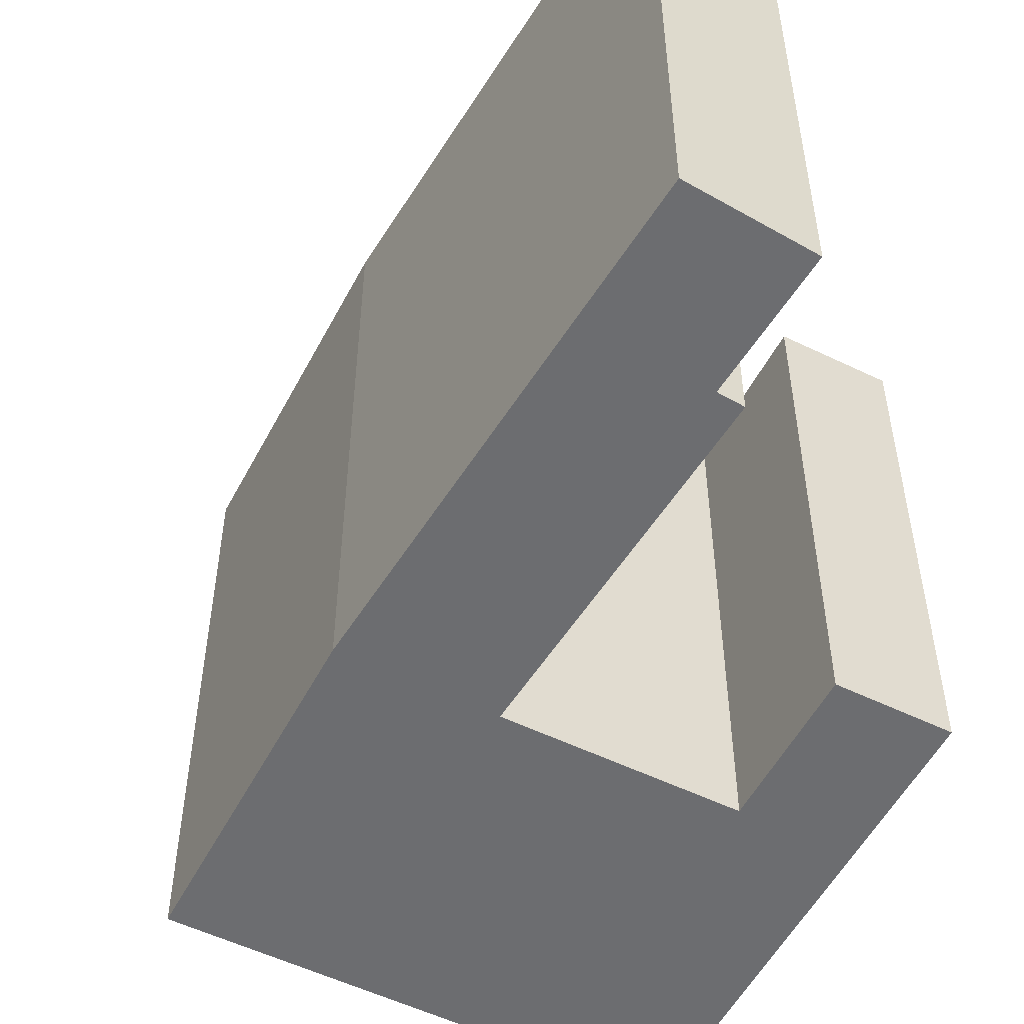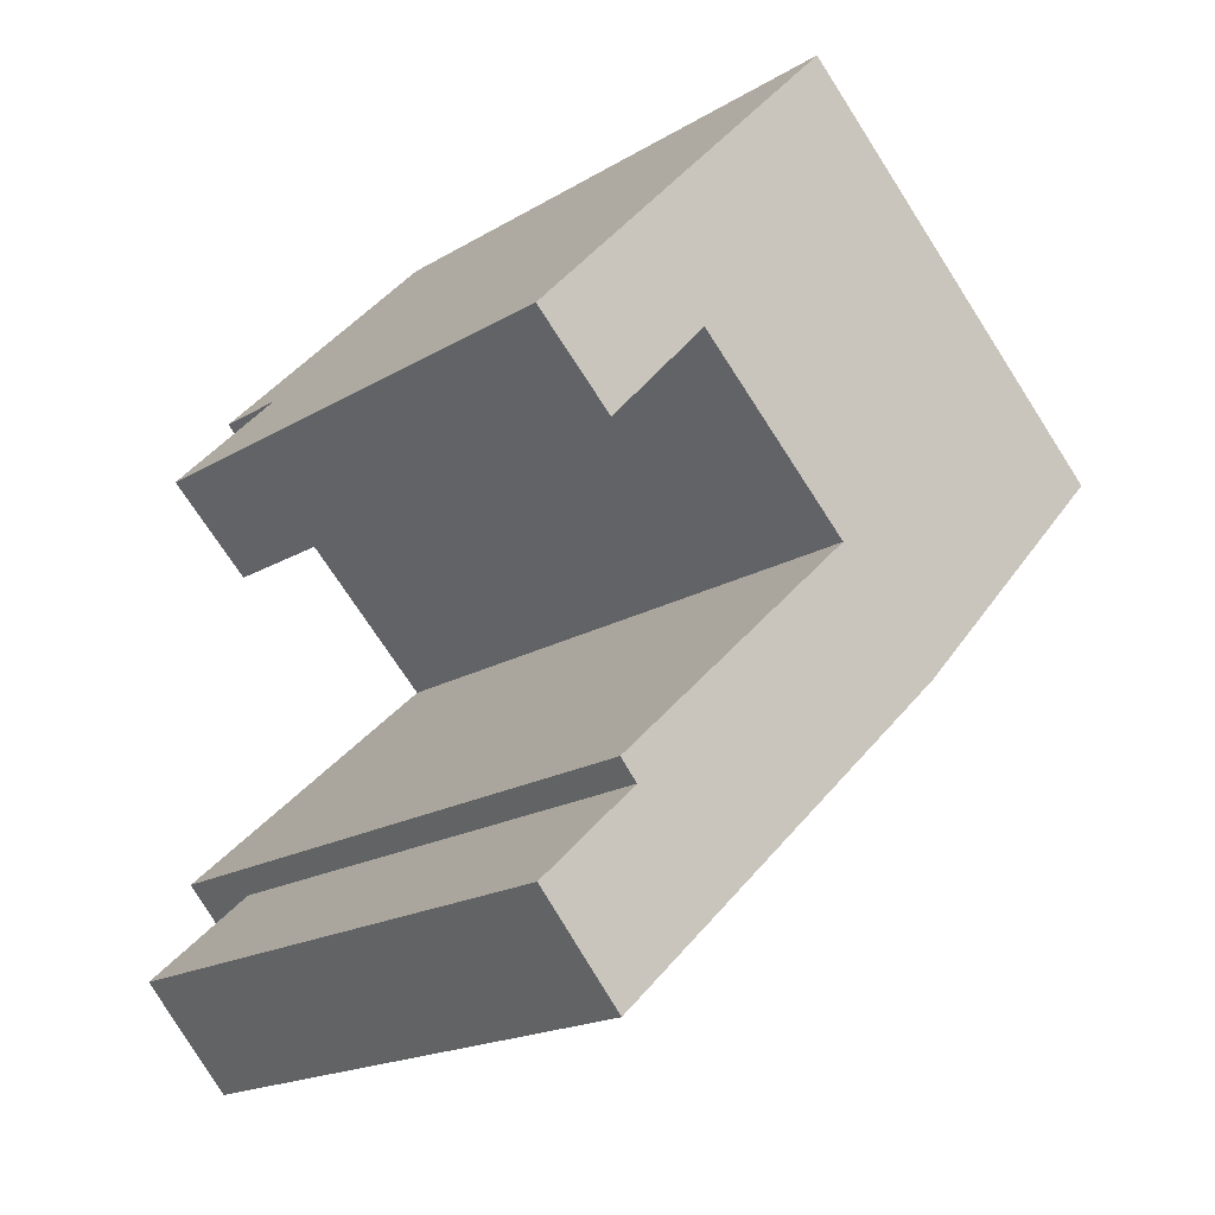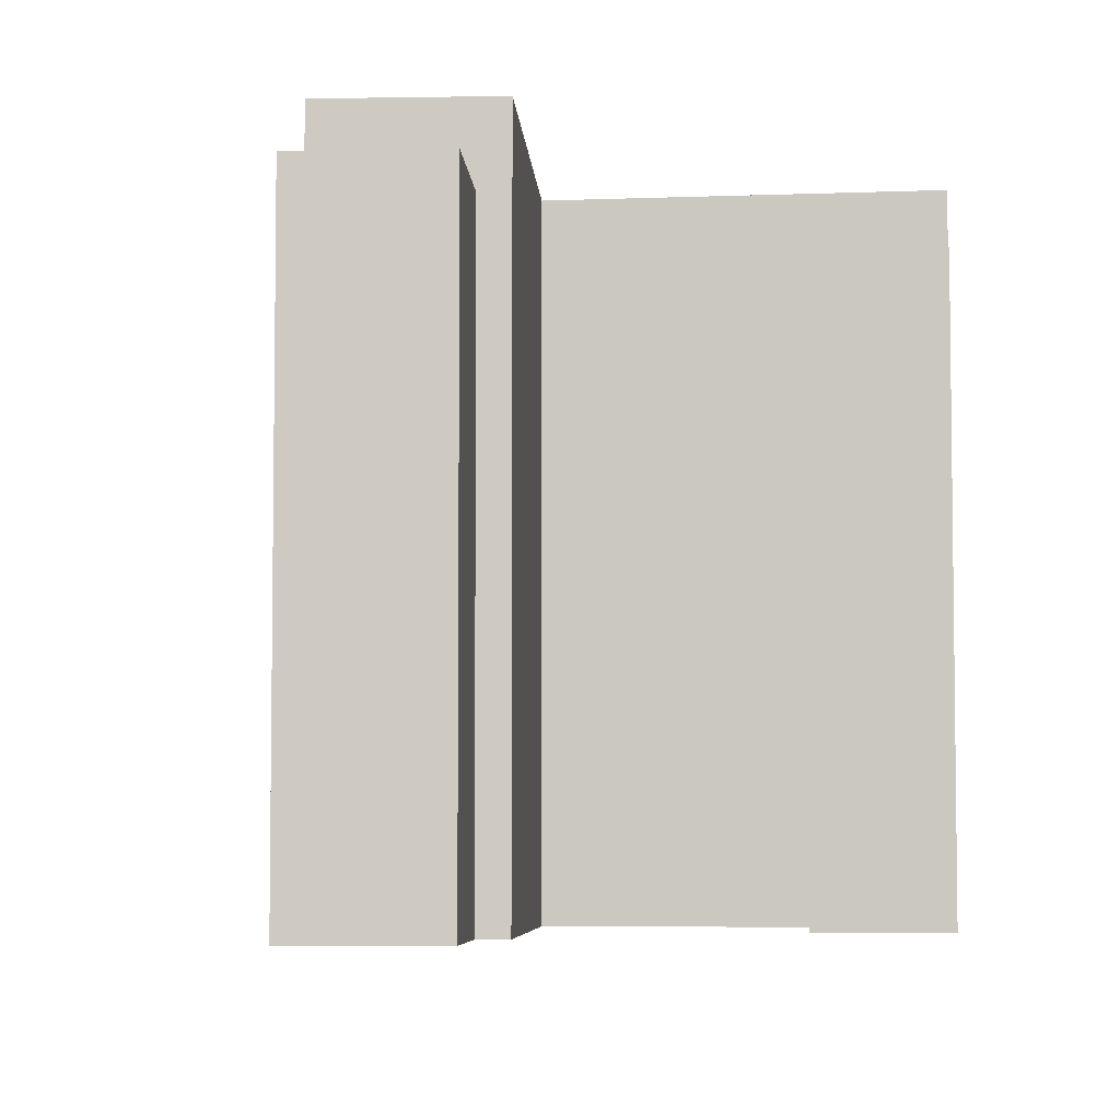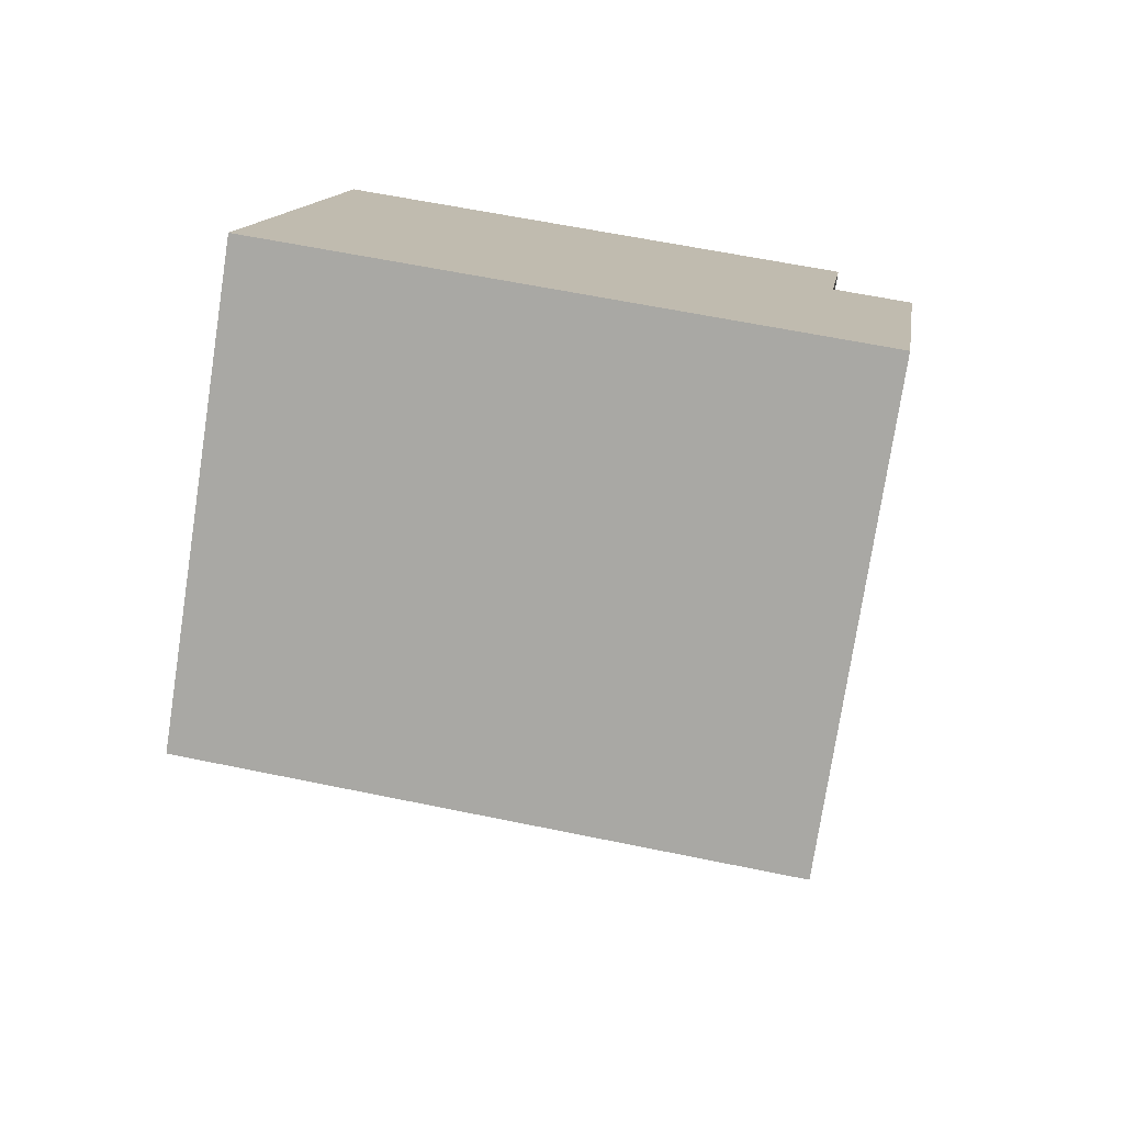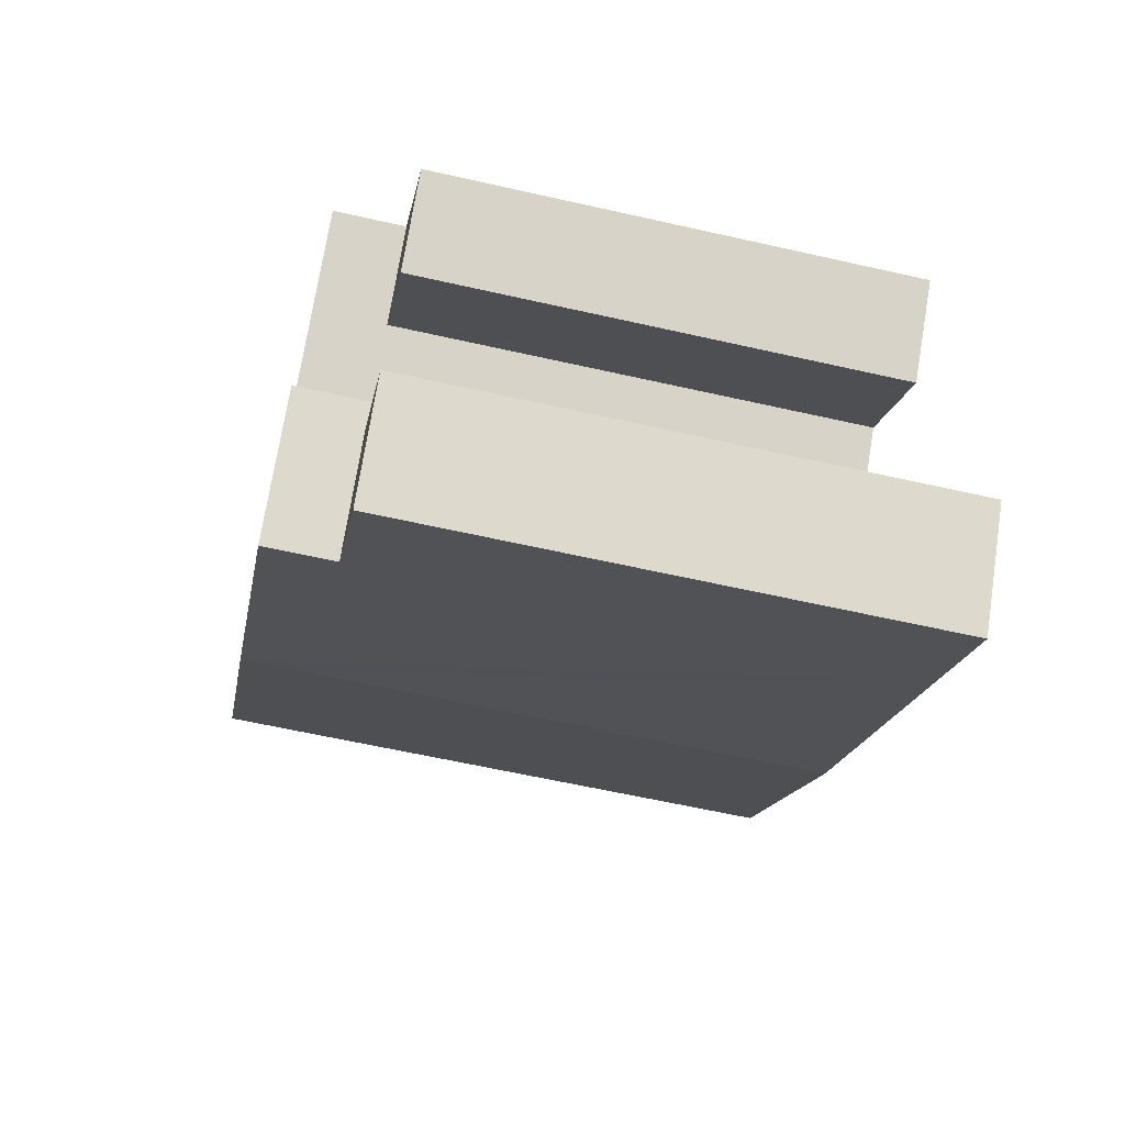
<metadata>
{"format":"obj","ext":"obj","renderer":"f3d","projection":"perspective","resolution":1024,"background":"white","views":[{"elev":-54.0,"azim":-164.1,"up":"+Y"},{"elev":-18.8,"azim":-41.7,"up":"+Z"},{"elev":-5.4,"azim":-129.7,"up":"+Y"},{"elev":60.5,"azim":102.0,"up":"+Z"},{"elev":-61.3,"azim":-103.0,"up":"+Z"}]}
</metadata>
<code>
v  3.486 1.317e-15 -21.51
v  4.119 8.856e-16 -14.46
v  0.2625 1.104e-15 -18.03
v  7.347 1.099e-15 -17.95
v  13.43 2.757e-16 -4.503
v  3.444 8.409e-16 -13.73
v  17.63 5.175e-16 -8.452
v  3.094 1.783e-16 -2.912
v  4.06 -2.642e-16 4.314
v  0 0 0
v  7.154 -8.588e-17 1.403
v  12.85 -8.359e-16 13.65
v  22.87 -2.585e-16 4.221
v  26.41 -5.417e-17 0.8847
v  7.347 23.05 -17.95
v  13.43 23.05 -4.503
v  17.63 23.05 -8.453
v  3.445 23.05 -13.73
v  22.87 23.05 4.22
v  26.41 23.05 0.8839
v  12.85 23.05 13.65
v  4.061 23.05 4.313
v  4.119 20.36 -14.46
v  3.486 20.36 -21.52
v  0.263 20.36 -18.03
v  7.347 20.36 -17.95
v  3.095 20.05 -2.912
v  4.061 20.05 4.313
v  7.155 20.05 1.402
v  0.0004281 20.05 -0.0006354
v  12.85 20.05 13.65
v  26.41 20.05 0.884
v  17.62 20.36 -8.454
v  17.63 20.05 -8.453
v  3.445 20.36 -13.73
v  13.43 20.05 -4.503
v  13.43 20.36 -4.503
g defaultobject
f 1 2 3
f 2 1 4
f 2 5 6
f 5 2 4
f 5 4 7
f 8 9 10
f 9 8 11
f 9 11 12
f 12 11 5
f 12 5 7
f 12 7 13
f 13 7 14
f 15 16 17
f 16 15 18
f 17 19 20
f 19 17 21
f 21 17 22
f 22 17 16
f 23 24 25
f 24 23 26
f 27 28 29
f 28 27 30
f 13 31 12
f 31 13 14
f 31 14 32
f 31 32 21
f 21 32 19
f 19 32 20
f 17 26 15
f 26 17 4
f 4 17 33
f 4 33 7
f 7 33 34
f 26 1 24
f 1 26 4
f 22 28 21
f 31 9 12
f 9 31 10
f 10 31 30
f 30 31 28
f 28 31 21
f 6 23 2
f 23 6 35
f 23 15 26
f 15 23 35
f 15 35 18
f 11 36 5
f 36 11 29
f 36 29 37
f 37 29 16
f 16 29 22
f 22 29 28
f 5 35 6
f 35 5 36
f 35 36 18
f 18 36 37
f 18 37 16
f 34 14 7
f 14 34 33
f 14 33 17
f 14 17 20
f 14 20 32
f 1 25 24
f 25 1 3
f 3 23 25
f 23 3 2
f 8 30 27
f 30 8 10
f 8 29 11
f 29 8 27

</code>
